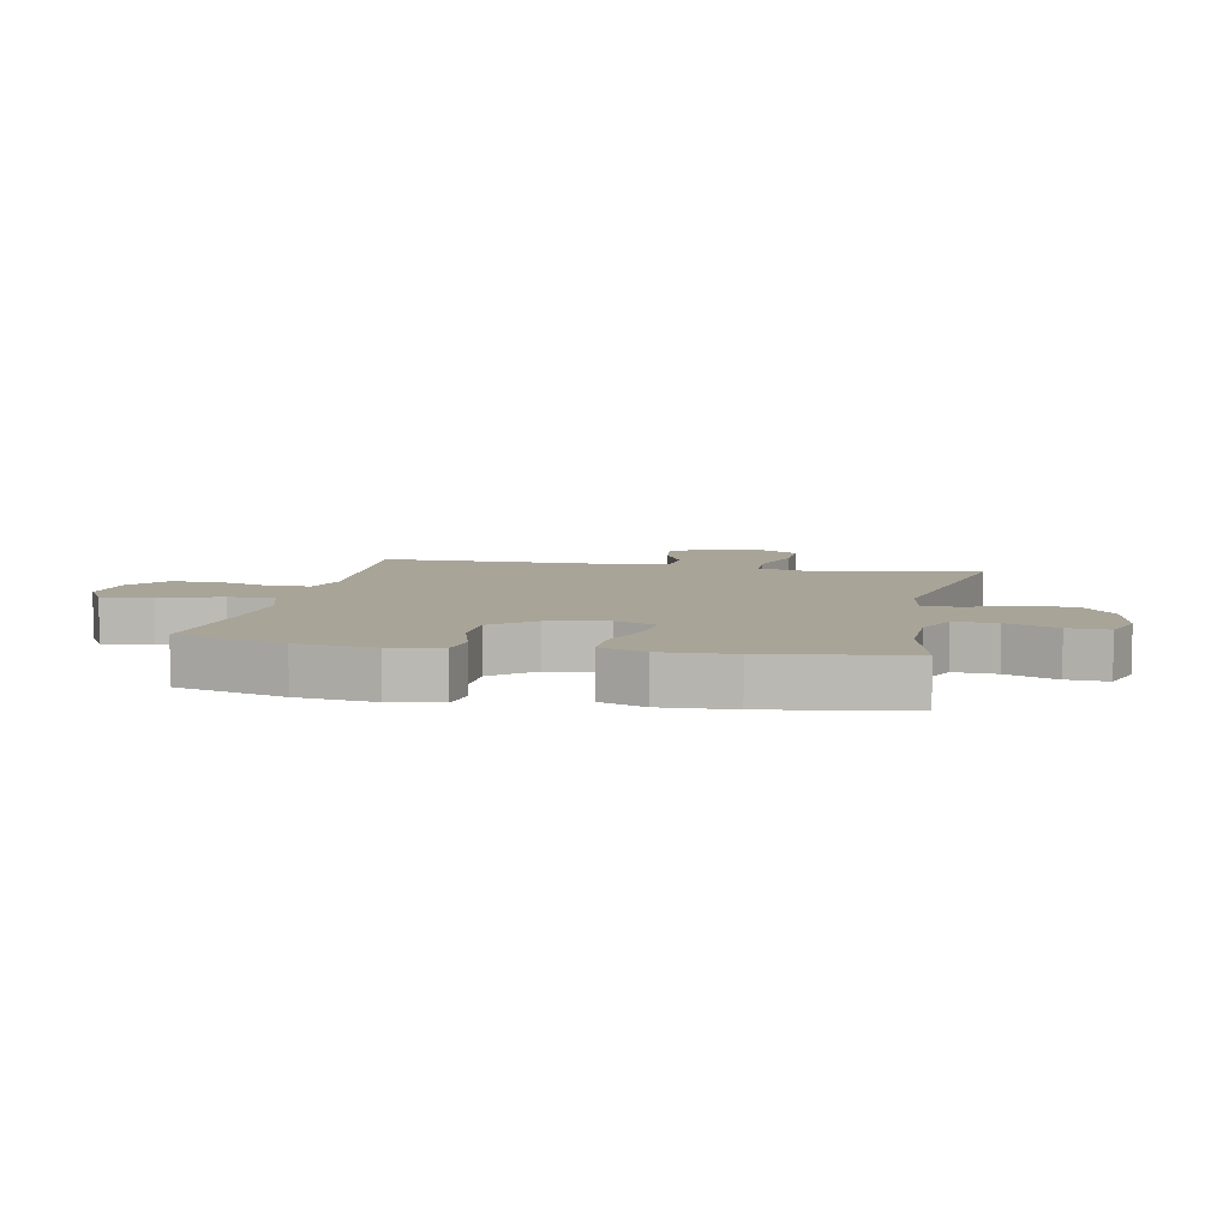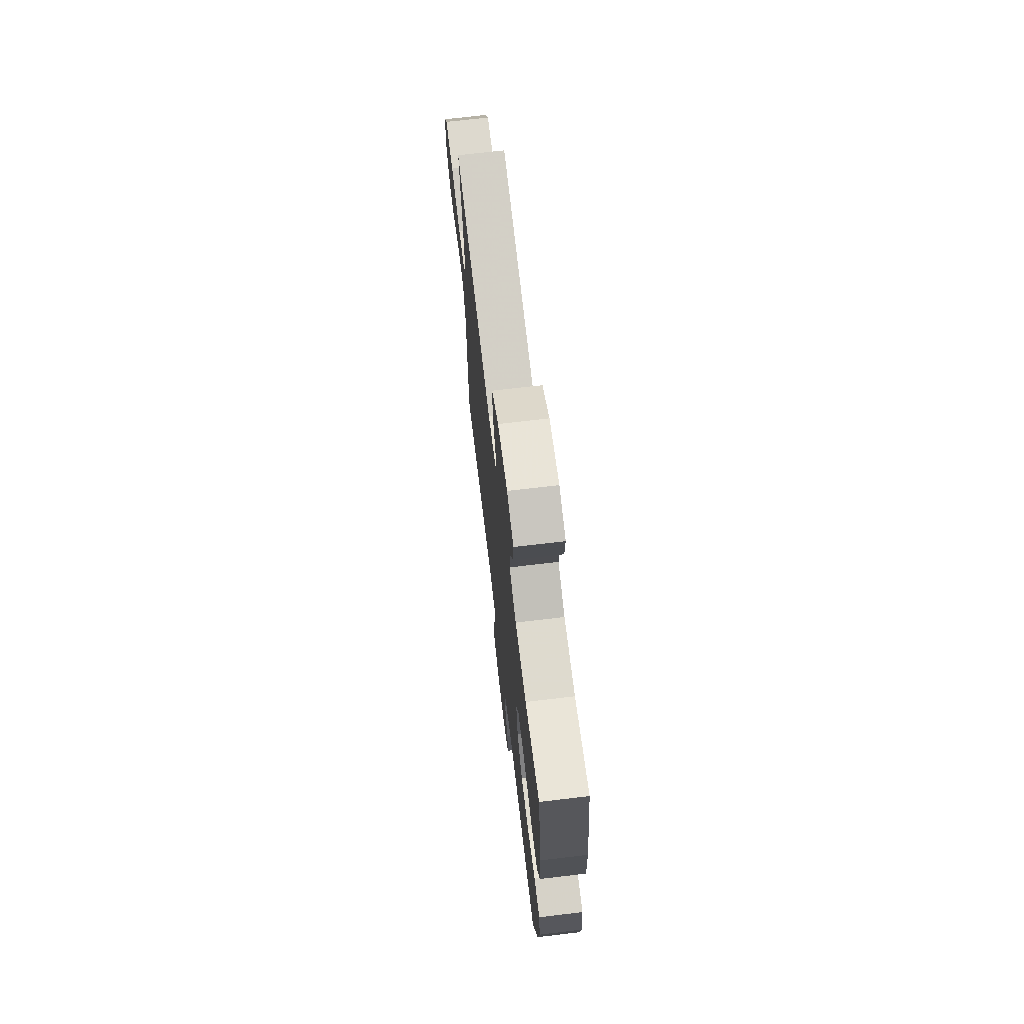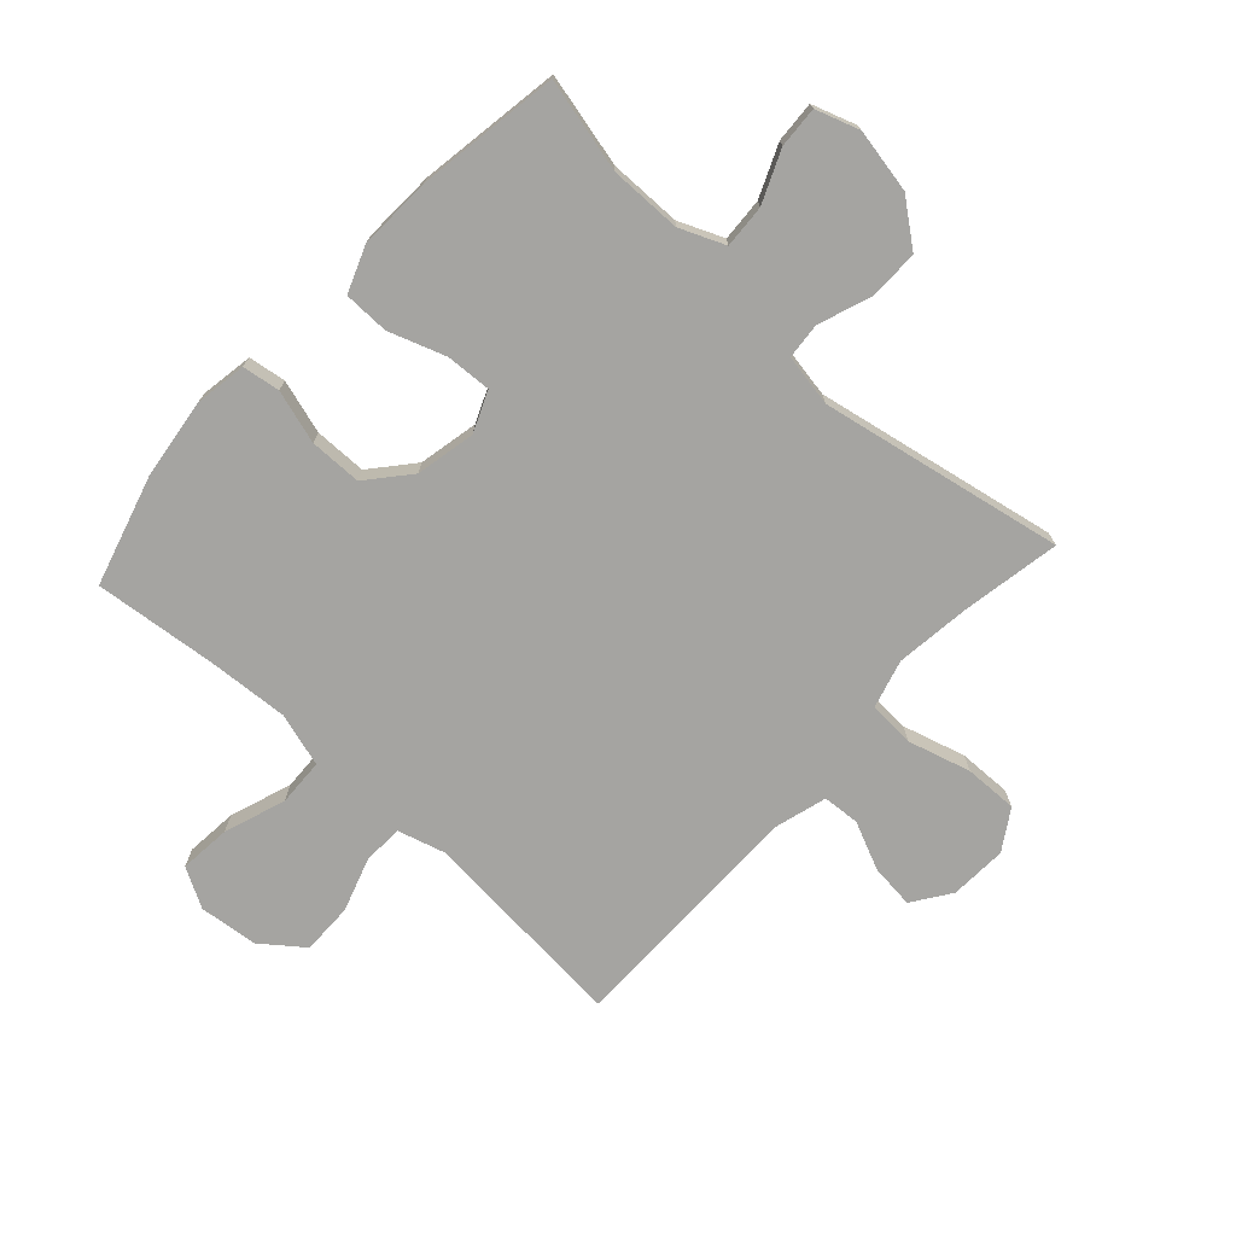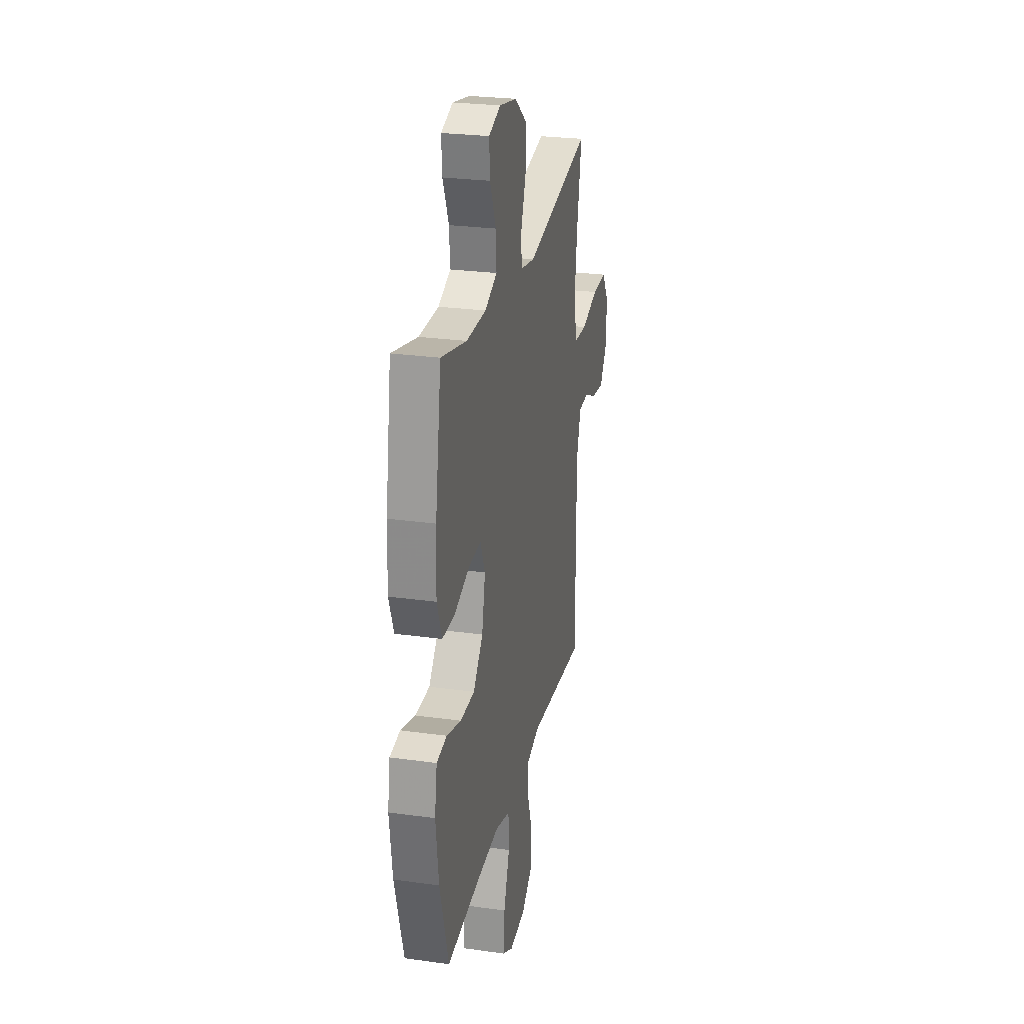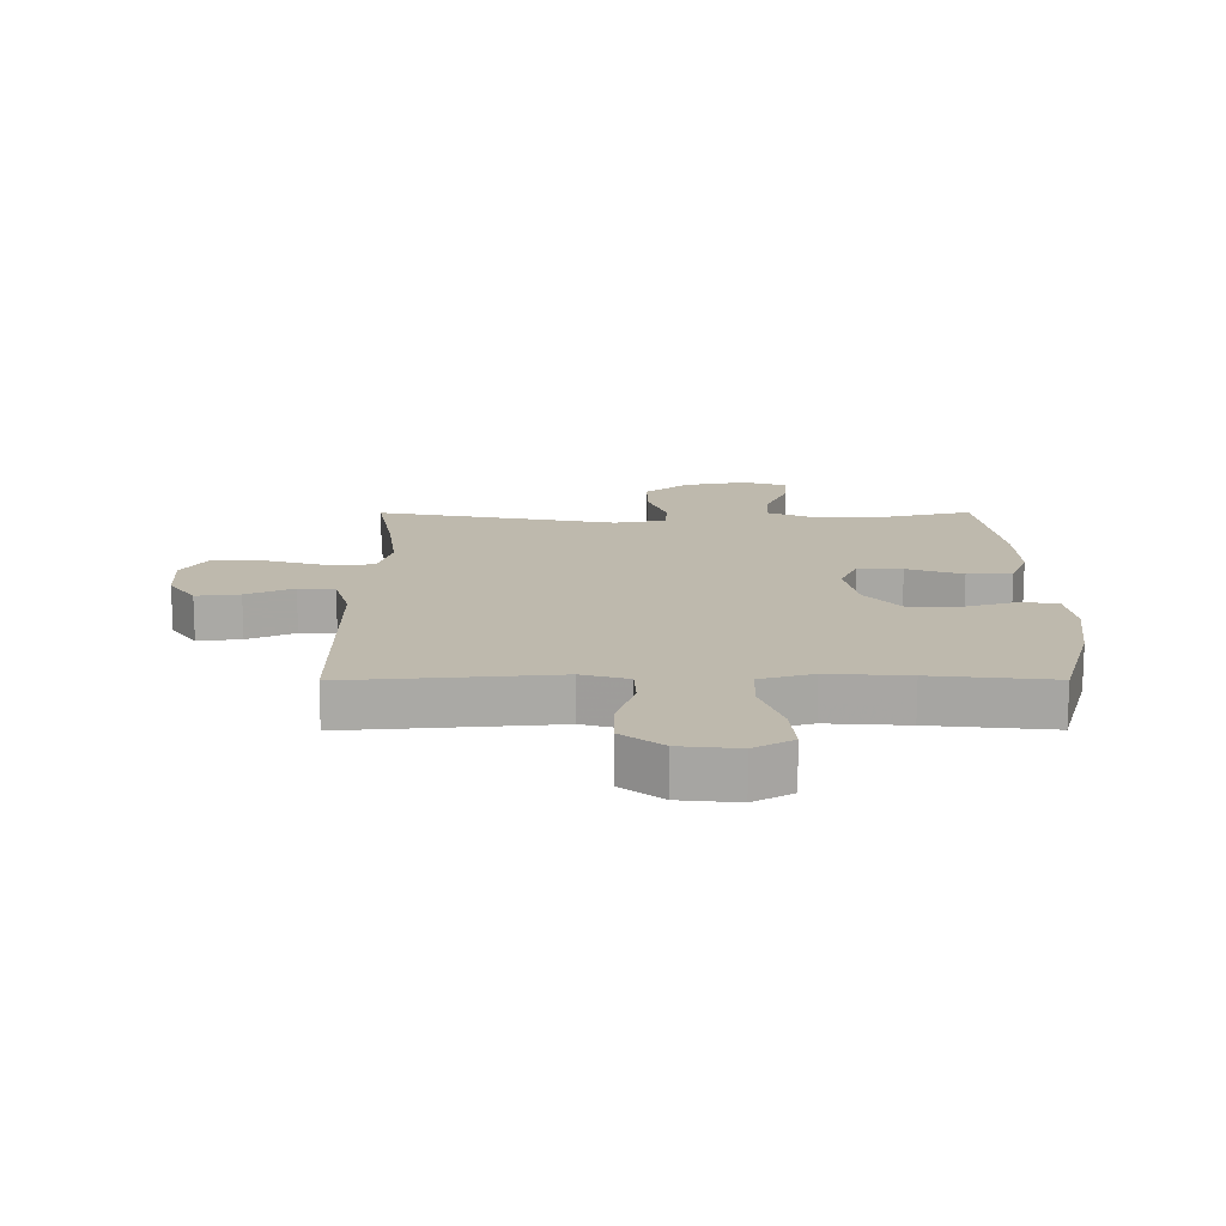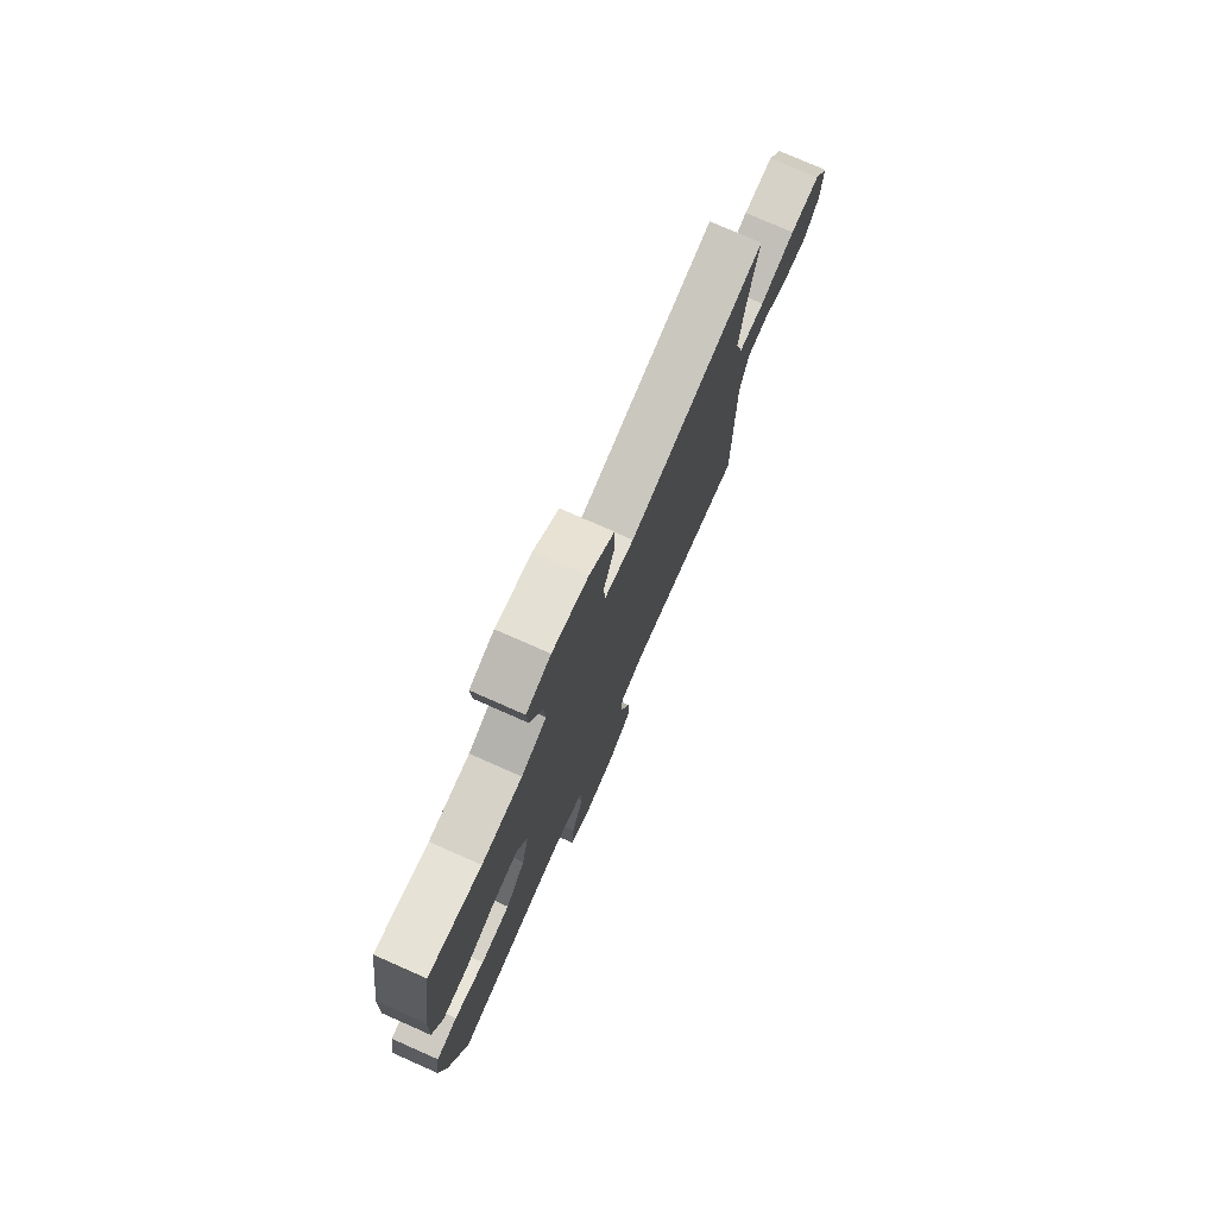
<metadata>
{"format":"obj","ext":"obj","renderer":"f3d","projection":"perspective","resolution":1024,"background":"white","views":[{"elev":7.0,"azim":-78.5,"up":"+Y"},{"elev":70.6,"azim":-96.8,"up":"+Z"},{"elev":-73.3,"azim":-42.5,"up":"+Y"},{"elev":26.2,"azim":-77.6,"up":"+Z"},{"elev":15.1,"azim":179.8,"up":"+Y"},{"elev":76.8,"azim":-66.2,"up":"+Z"}]}
</metadata>
<code>
v 0.5 0.07 -0.5
v 0.276 0.07 -0.482
v 0.158 0.07 -0.472
v 0.081 0.07 -0.494
v 0.078 0.07 -0.559
v 0.107 0.07 -0.647
v 0.108 0.07 -0.731
v 0.04 0.07 -0.783
v -0.056 0.07 -0.793
v -0.12 0.07 -0.757
v -0.112 0.07 -0.673
v -0.077 0.07 -0.573
v -0.08 0.07 -0.496
v -0.167 0.07 -0.47
v -0.3 0.07 -0.479
v -0.5 0.07 -0.5
v -0.552 0.07 -0.319
v -0.569 0.07 -0.19
v -0.555 0.07 -0.105
v -0.494 0.07 -0.096
v -0.407 0.07 -0.122
v -0.322 0.07 -0.121
v -0.264 0.07 -0.053
v -0.244 0.07 0.044
v -0.272 0.07 0.11
v -0.346 0.07 0.106
v -0.438 0.07 0.074
v -0.512 0.07 0.075
v -0.541 0.07 0.15
v -0.536 0.07 0.269
v -0.5 0.07 0.5
v -0.348 0.07 0.464
v -0.231 0.07 0.465
v -0.158 0.07 0.496
v -0.162 0.07 0.566
v -0.198 0.07 0.65
v -0.202 0.07 0.717
v -0.131 0.07 0.741
v -0.027 0.07 0.721
v 0.045 0.07 0.665
v 0.044 0.07 0.583
v 0.013 0.07 0.498
v 0.018 0.07 0.439
v 0.103 0.07 0.424
v 0.5 0.07 0.5
v 0.471 0.07 0.339
v 0.456 0.07 0.217
v 0.478 0.07 0.138
v 0.553 0.07 0.134
v 0.655 0.07 0.163
v 0.742 0.07 0.165
v 0.783 0.07 0.1
v 0.778 0.07 0.007
v 0.735 0.07 -0.055
v 0.663 0.07 -0.047
v 0.585 0.07 -0.012
v 0.525 0.07 -0.016
v 0.5 0.07 -0.103
v 0.5 0 -0.5
v 0.276 0 -0.482
v 0.158 0 -0.472
v 0.081 0 -0.494
v 0.078 0 -0.559
v 0.107 0 -0.647
v 0.108 0 -0.731
v 0.04 0 -0.783
v -0.056 0 -0.793
v -0.12 0 -0.757
v -0.112 0 -0.673
v -0.077 0 -0.573
v -0.08 0 -0.496
v -0.167 0 -0.47
v -0.3 0 -0.479
v -0.5 0 -0.5
v -0.552 0 -0.319
v -0.569 0 -0.19
v -0.555 0 -0.105
v -0.494 0 -0.096
v -0.407 0 -0.122
v -0.322 0 -0.121
v -0.264 0 -0.053
v -0.244 0 0.044
v -0.272 0 0.11
v -0.346 0 0.106
v -0.438 0 0.074
v -0.512 0 0.075
v -0.541 0 0.15
v -0.536 0 0.269
v -0.5 0 0.5
v -0.348 0 0.464
v -0.231 0 0.465
v -0.158 0 0.496
v -0.162 0 0.566
v -0.198 0 0.65
v -0.202 0 0.717
v -0.131 0 0.741
v -0.027 0 0.721
v 0.045 0 0.665
v 0.044 0 0.583
v 0.013 0 0.498
v 0.018 0 0.439
v 0.103 0 0.424
v 0.5 0 0.5
v 0.471 0 0.339
v 0.456 0 0.217
v 0.478 0 0.138
v 0.553 0 0.134
v 0.655 0 0.163
v 0.742 0 0.165
v 0.783 0 0.1
v 0.778 0 0.007
v 0.735 0 -0.055
v 0.663 0 -0.047
v 0.585 0 -0.012
v 0.525 0 -0.016
v 0.5 0 -0.103
f 54 55 56
f 53 54 56
f 52 53 56
f 51 52 56
f 50 51 56
f 49 50 56
f 48 49 56 57
f 44 45 46
f 43 44 46 47
f 40 41 42
f 39 40 42
f 38 39 42
f 37 38 42
f 36 37 42
f 35 36 42
f 34 35 42 43
f 43 47 48
f 34 43 48
f 33 34 48
f 30 31 32
f 29 30 32
f 28 29 32
f 27 28 32
f 26 27 32
f 25 26 32 33
f 19 20 21
f 18 19 21
f 17 18 21
f 16 17 21
f 15 16 21
f 14 15 21 22
f 13 14 22 23
f 10 11 12
f 9 10 12
f 8 9 12
f 7 8 12
f 6 7 12
f 5 6 12
f 4 5 12 13
f 13 23 24
f 4 13 24
f 3 4 24
f 25 33 48
f 24 25 48
f 3 24 48
f 2 3 48
f 1 2 48
f 58 1 48
f 48 57 58
f 114 113 112
f 114 112 111
f 114 111 110
f 114 110 109
f 114 109 108
f 114 108 107
f 115 114 107 106
f 104 103 102
f 105 104 102 101
f 100 99 98
f 100 98 97
f 100 97 96
f 100 96 95
f 100 95 94
f 100 94 93
f 101 100 93 92
f 106 105 101
f 106 101 92
f 106 92 91
f 90 89 88
f 90 88 87
f 90 87 86
f 90 86 85
f 90 85 84
f 91 90 84 83
f 79 78 77
f 79 77 76
f 79 76 75
f 79 75 74
f 79 74 73
f 80 79 73 72
f 81 80 72 71
f 70 69 68
f 70 68 67
f 70 67 66
f 70 66 65
f 70 65 64
f 70 64 63
f 71 70 63 62
f 82 81 71
f 82 71 62
f 82 62 61
f 106 91 83
f 106 83 82
f 106 82 61
f 106 61 60
f 106 60 59
f 106 59 116
f 116 115 106
f 1 59 60 2
f 2 60 61 3
f 3 61 62 4
f 4 62 63 5
f 5 63 64 6
f 6 64 65 7
f 7 65 66 8
f 8 66 67 9
f 9 67 68 10
f 10 68 69 11
f 11 69 70 12
f 12 70 71 13
f 13 71 72 14
f 14 72 73 15
f 15 73 74 16
f 16 74 75 17
f 17 75 76 18
f 18 76 77 19
f 19 77 78 20
f 20 78 79 21
f 21 79 80 22
f 22 80 81 23
f 23 81 82 24
f 24 82 83 25
f 25 83 84 26
f 26 84 85 27
f 27 85 86 28
f 28 86 87 29
f 29 87 88 30
f 30 88 89 31
f 31 89 90 32
f 32 90 91 33
f 33 91 92 34
f 34 92 93 35
f 35 93 94 36
f 36 94 95 37
f 37 95 96 38
f 38 96 97 39
f 39 97 98 40
f 40 98 99 41
f 41 99 100 42
f 42 100 101 43
f 43 101 102 44
f 44 102 103 45
f 45 103 104 46
f 46 104 105 47
f 47 105 106 48
f 48 106 107 49
f 49 107 108 50
f 50 108 109 51
f 51 109 110 52
f 52 110 111 53
f 53 111 112 54
f 54 112 113 55
f 55 113 114 56
f 56 114 115 57
f 57 115 116 58
f 58 116 59 1

</code>
